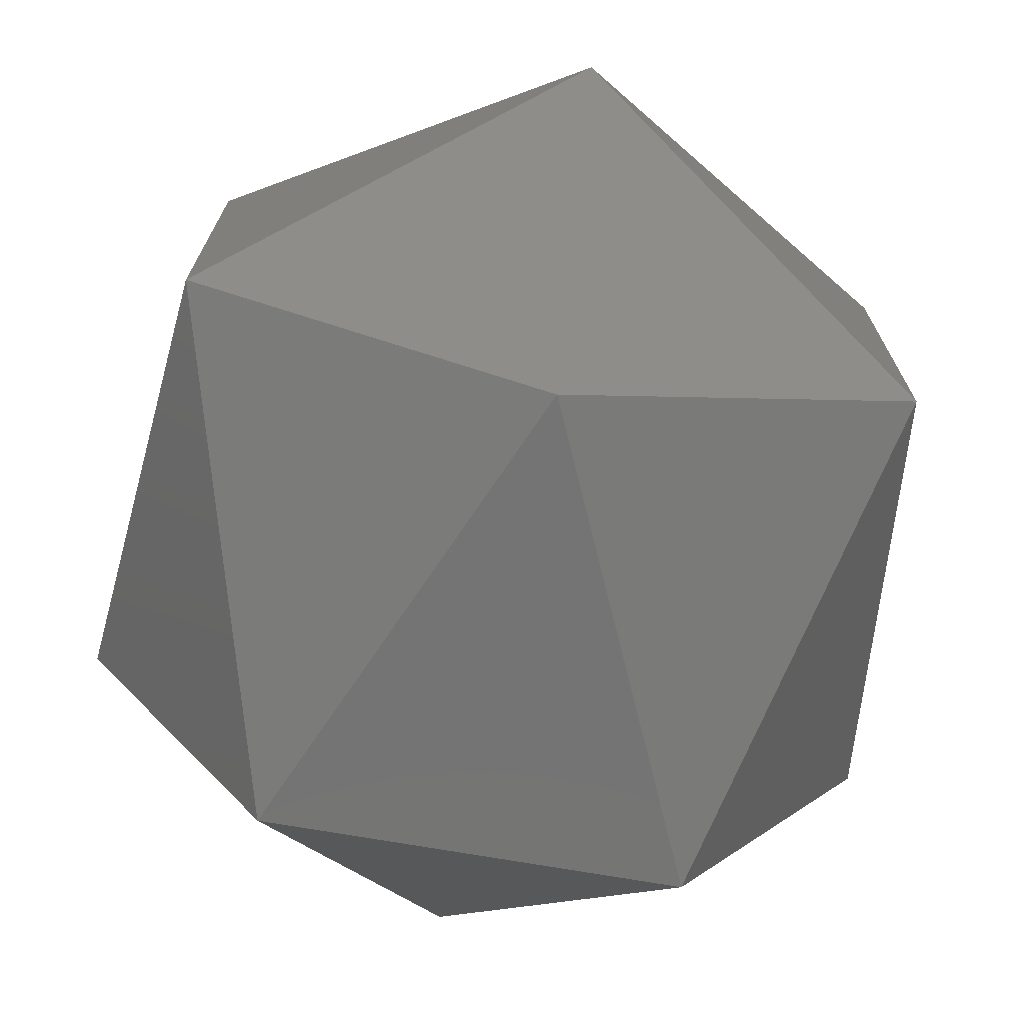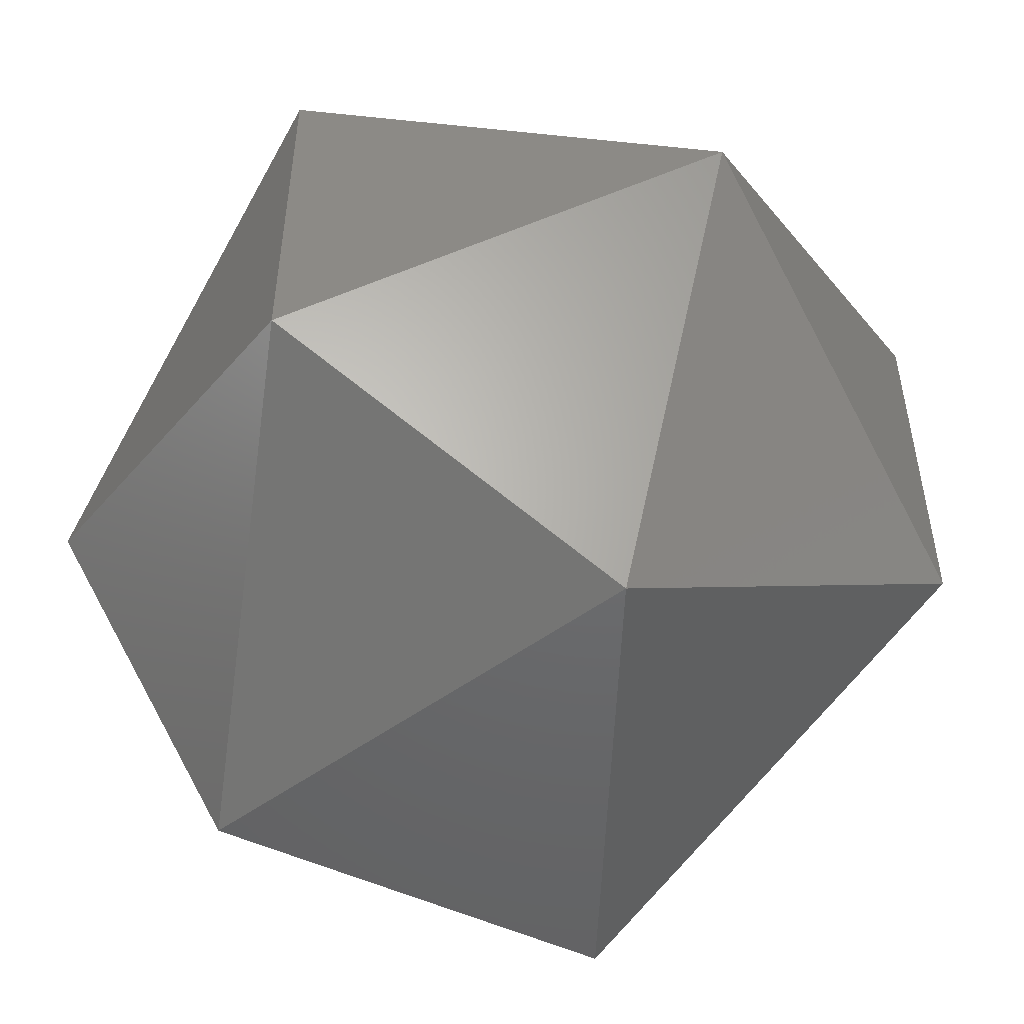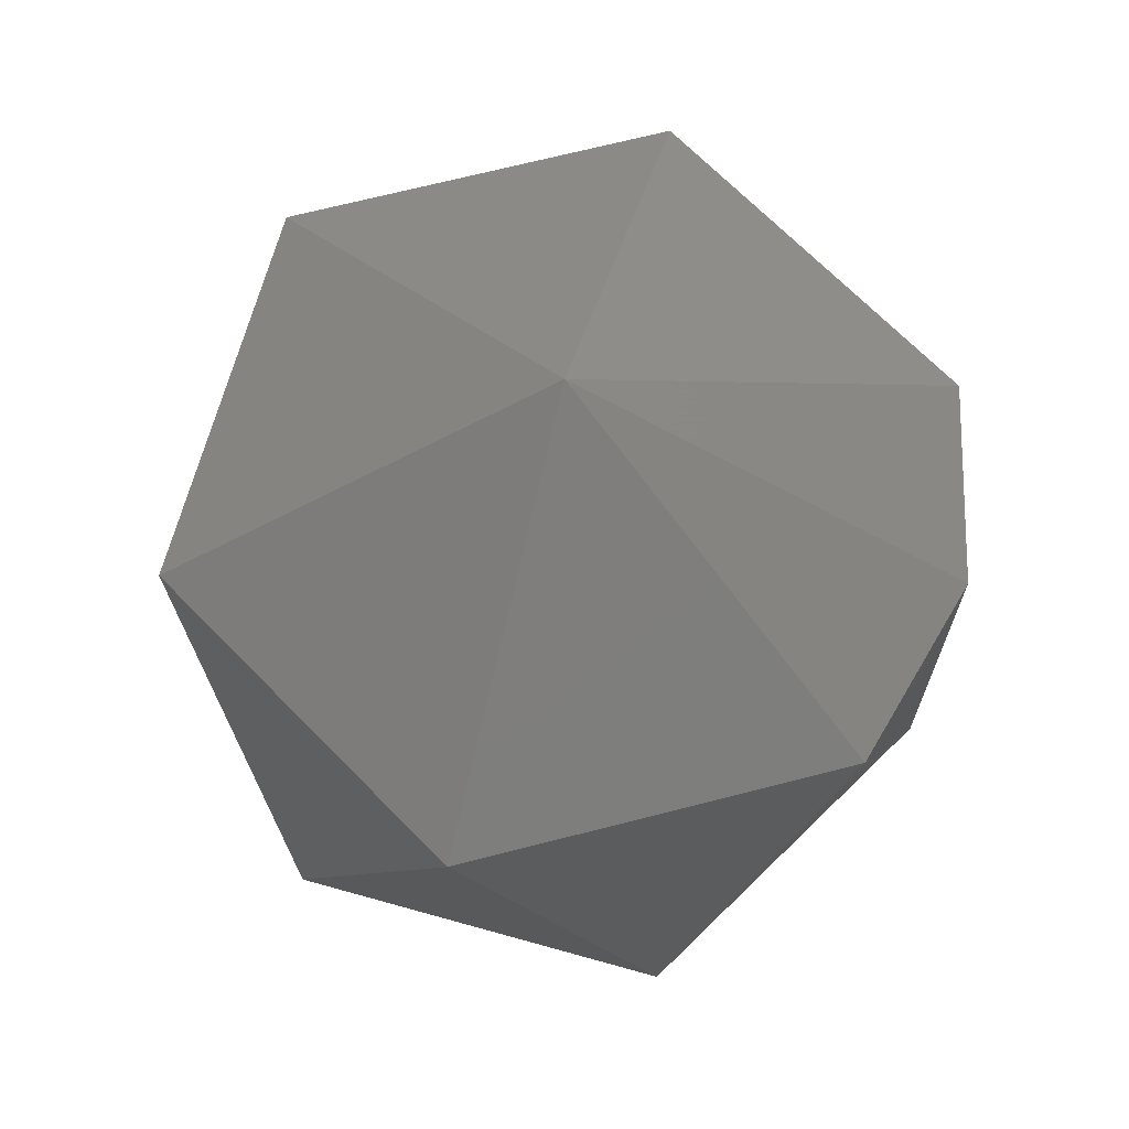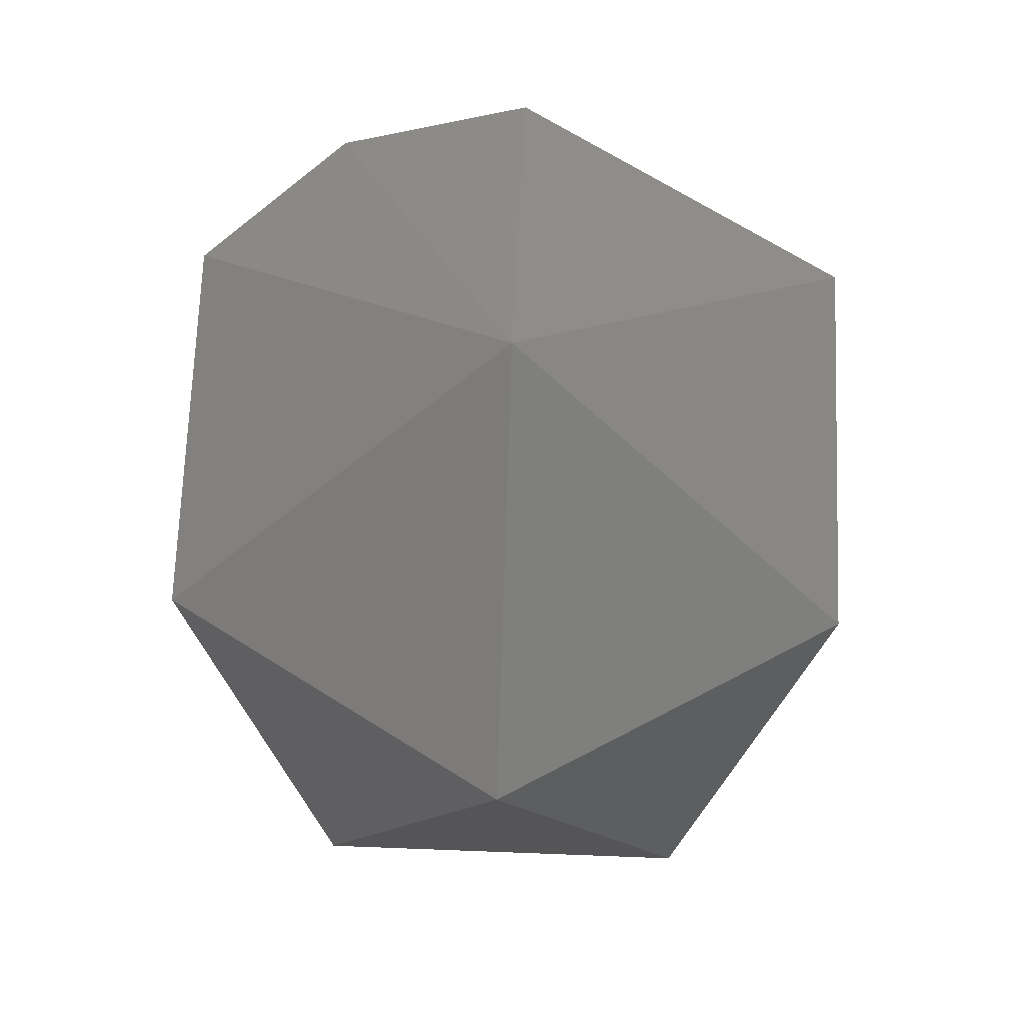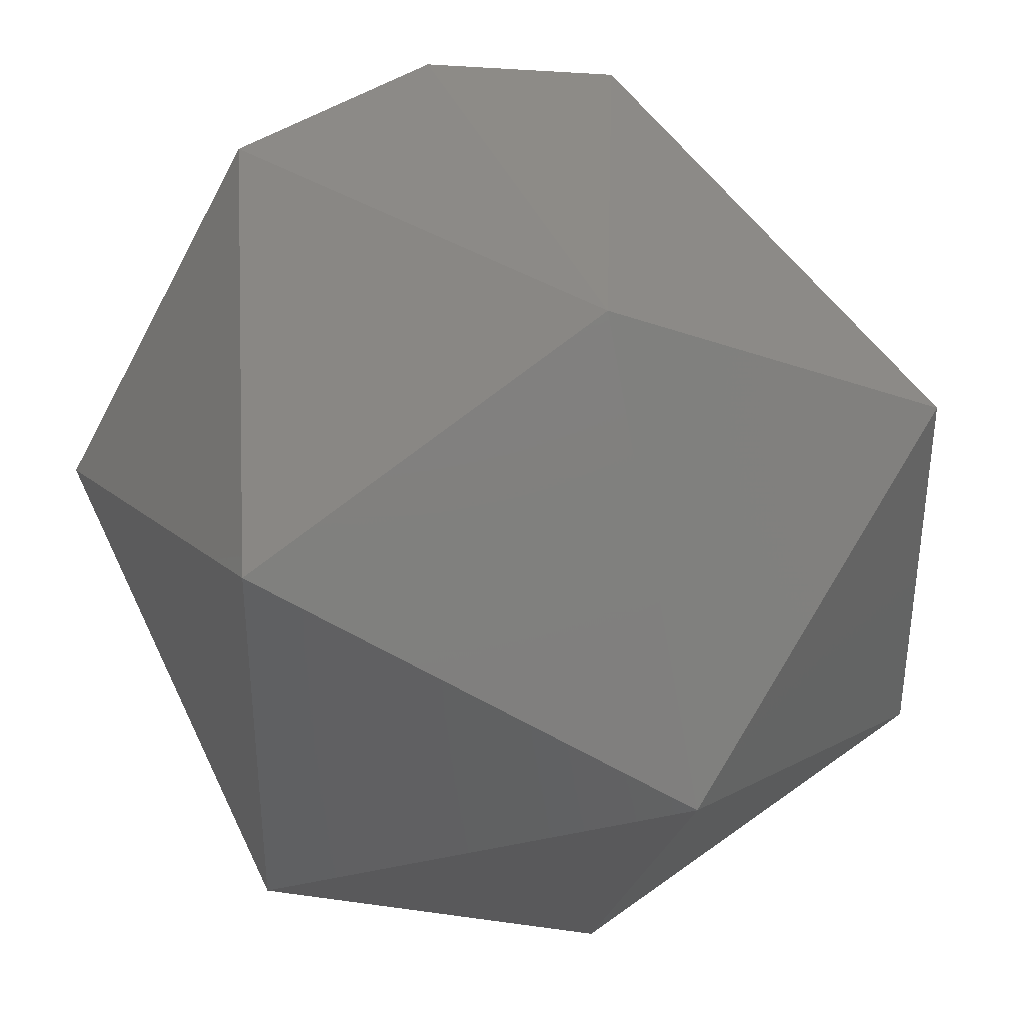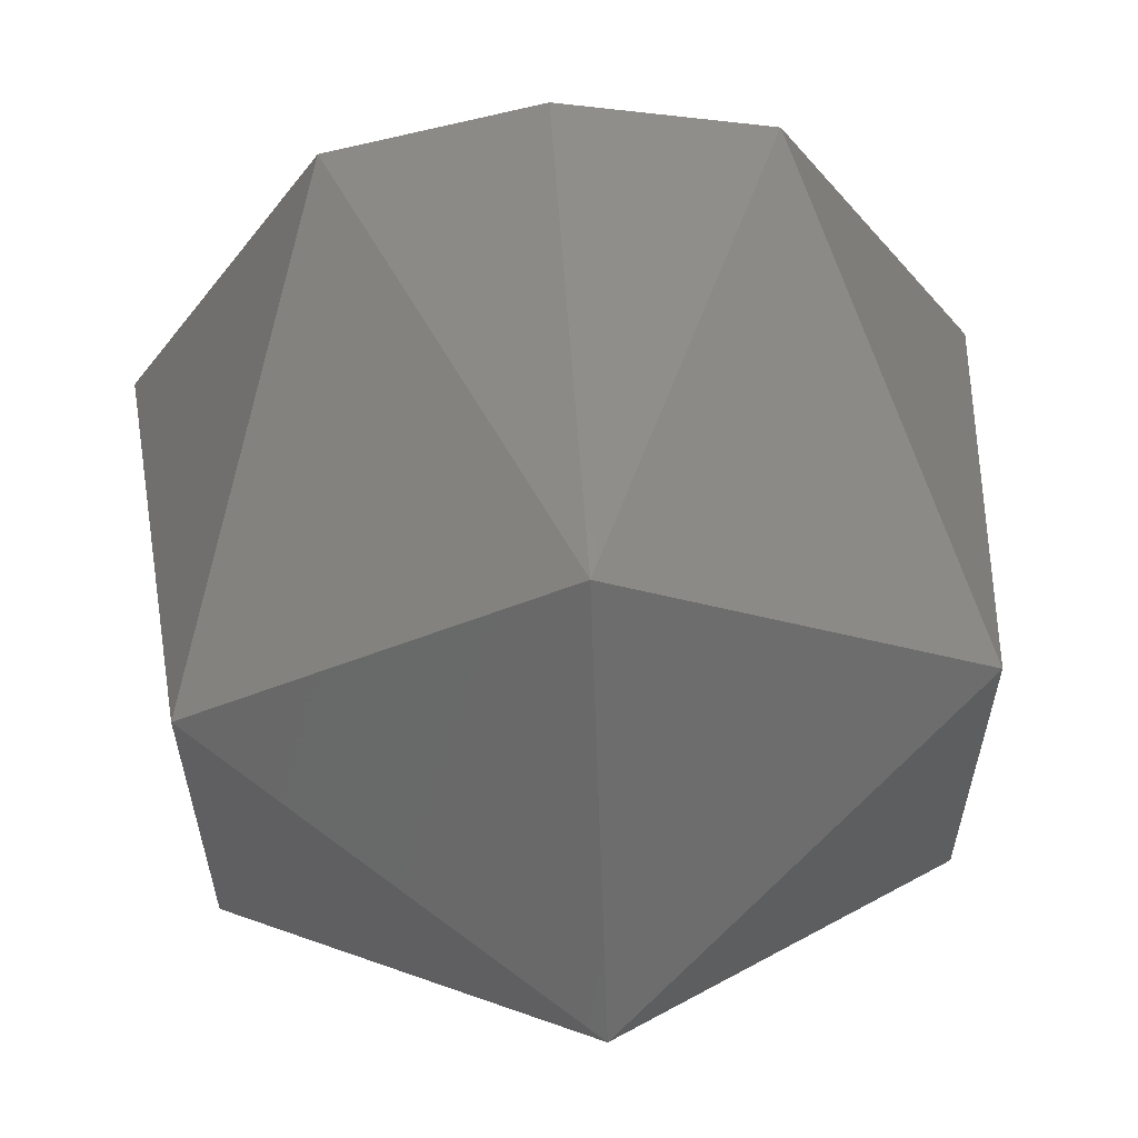
<metadata>
{"format":"stl","ext":"stl","renderer":"f3d","projection":"perspective","resolution":1024,"background":"white","views":[{"elev":-73.1,"azim":-9.7,"up":"+Z"},{"elev":-54.0,"azim":-25.3,"up":"+Z"},{"elev":69.1,"azim":-74.4,"up":"+Y"},{"elev":69.0,"azim":152.2,"up":"+Y"},{"elev":38.9,"azim":-21.3,"up":"+Z"},{"elev":61.1,"azim":-4.1,"up":"+Z"}]}
</metadata>
<code>
# stl→obj: 15 verts, 28 faces
v 0.2667 -0.2301 0.8617
v 0.2676 -0.232 0.8619
v 0.2676 -0.2301 0.8619
v 0.2676 -0.2291 0.8602
v 0.2659 -0.2301 0.8602
v 0.2667 -0.2301 0.8587
v 0.2685 -0.2301 0.8587
v 0.2661 -0.232 0.8611
v 0.2676 -0.233 0.8602
v 0.2693 -0.2301 0.8602
v 0.2661 -0.232 0.8593
v 0.2685 -0.2301 0.8617
v 0.2676 -0.232 0.8585
v 0.2691 -0.232 0.8593
v 0.2691 -0.232 0.8611
f 1 2 3
f 1 3 4
f 5 1 4
f 6 5 4
f 7 4 4
f 7 6 4
f 8 9 2
f 8 1 5
f 8 2 1
f 10 7 4
f 11 5 6
f 11 8 5
f 11 9 8
f 12 3 2
f 12 4 3
f 12 10 4
f 13 9 9
f 13 11 6
f 13 6 7
f 13 9 11
f 14 7 10
f 14 9 13
f 14 13 7
f 15 2 9
f 15 9 14
f 15 12 2
f 15 10 12
f 15 14 10

</code>
